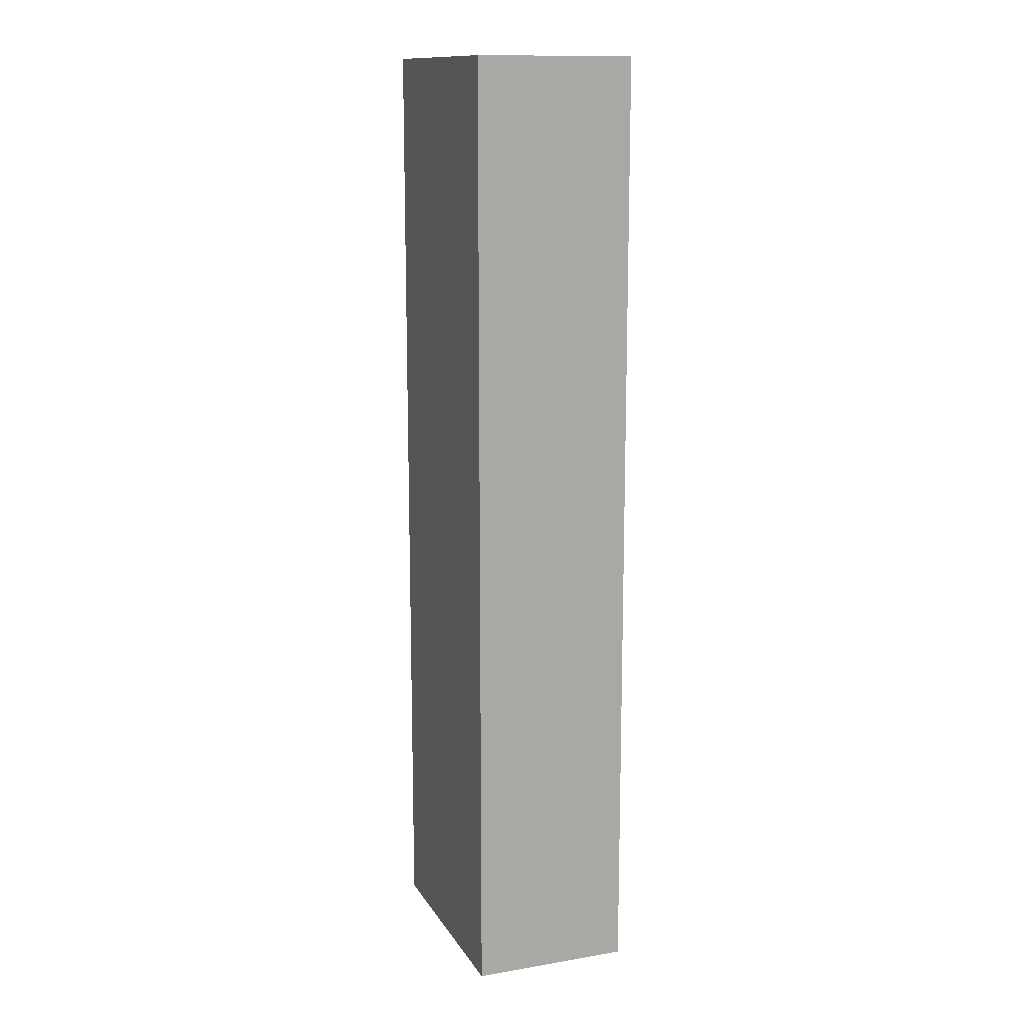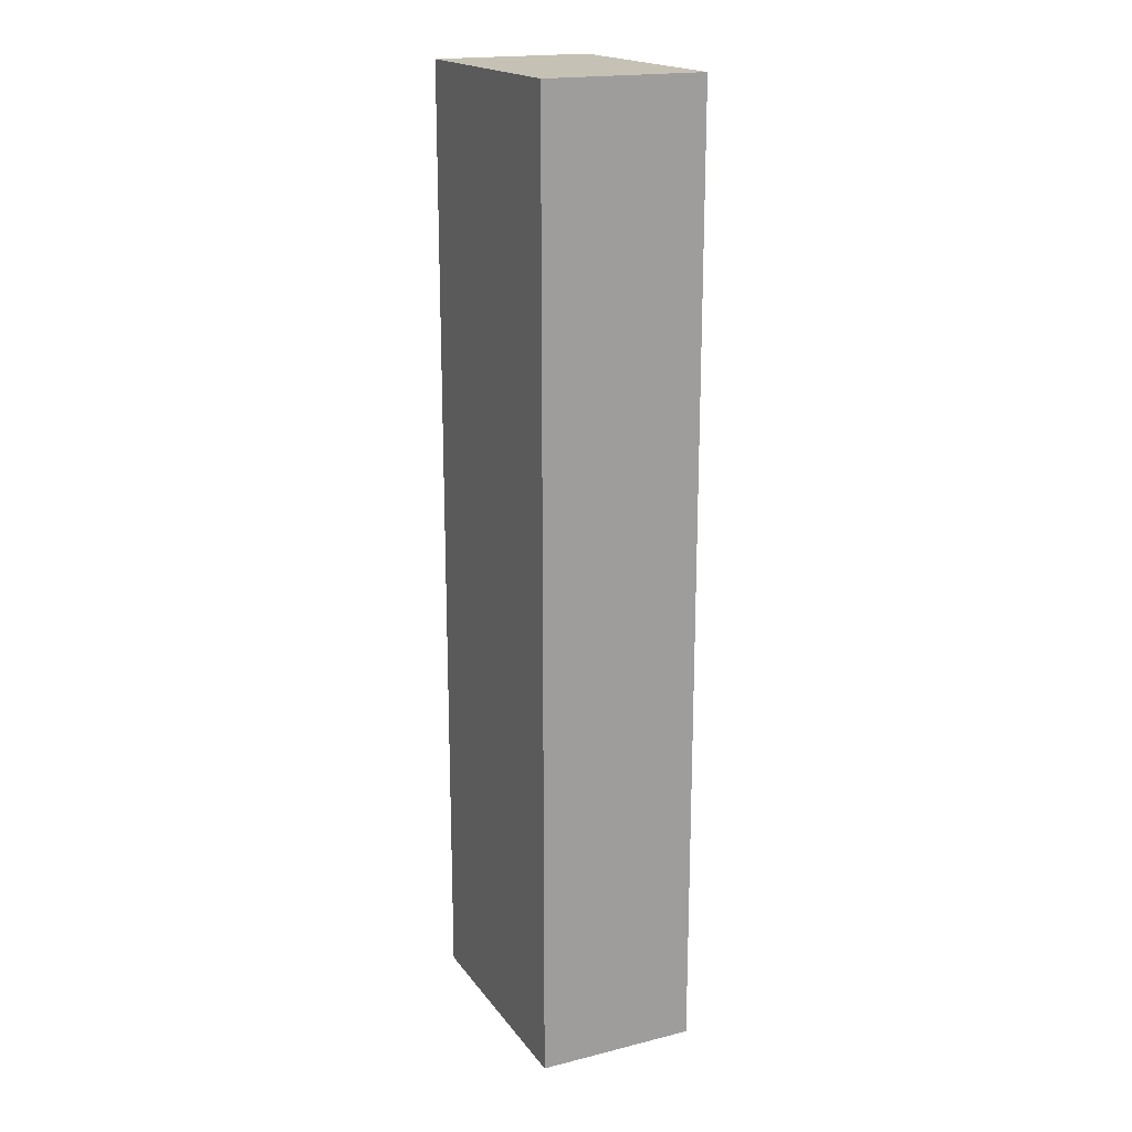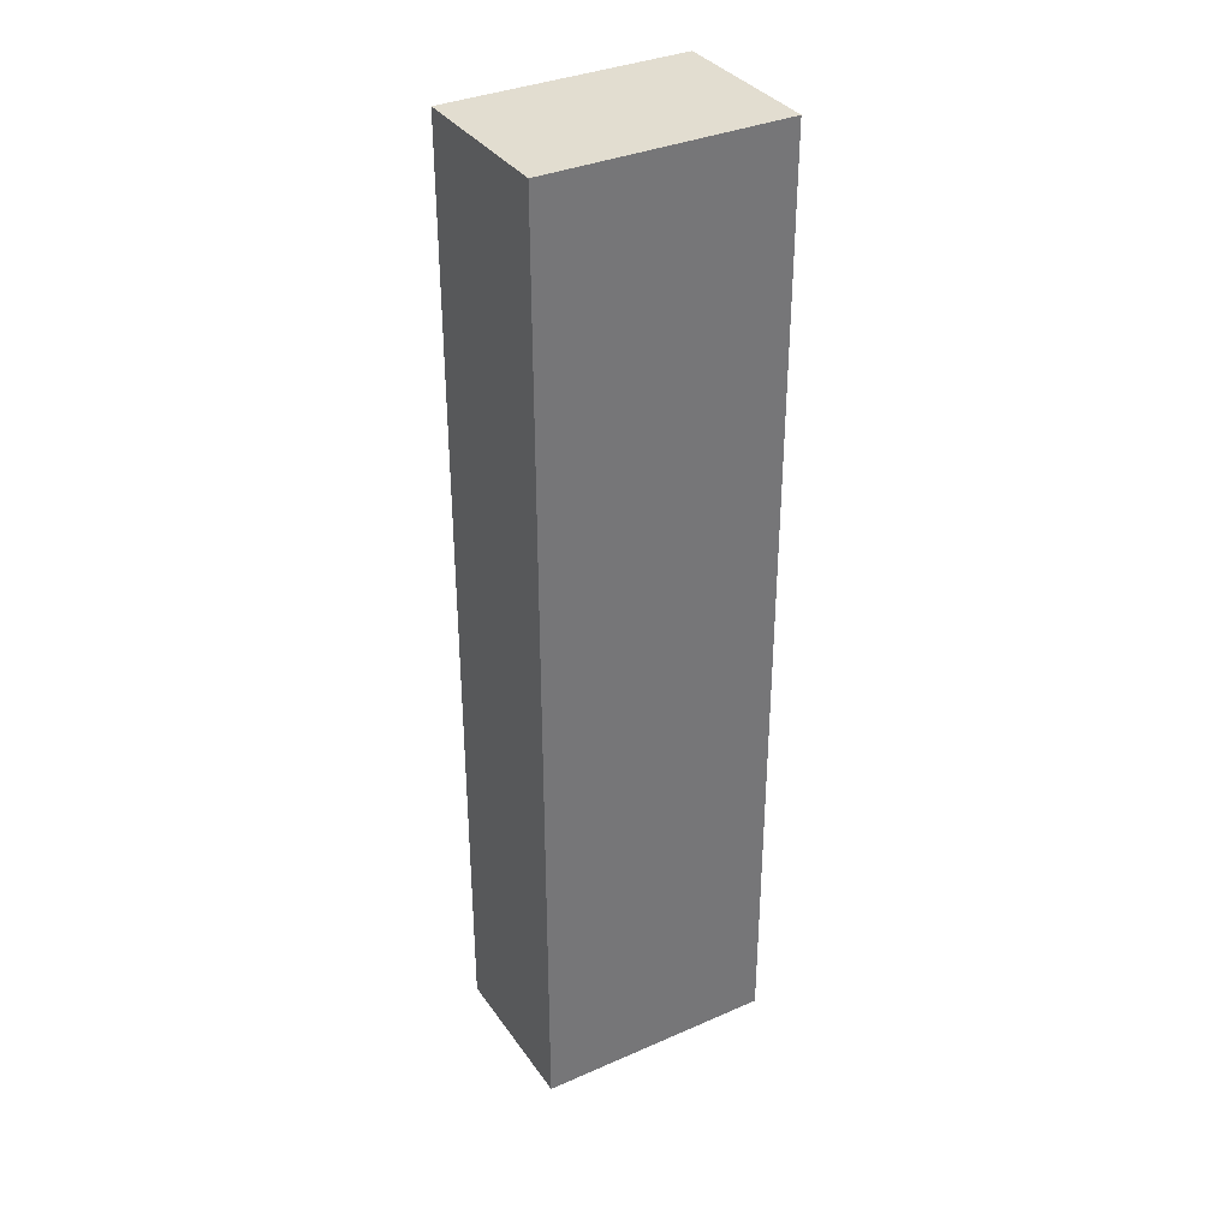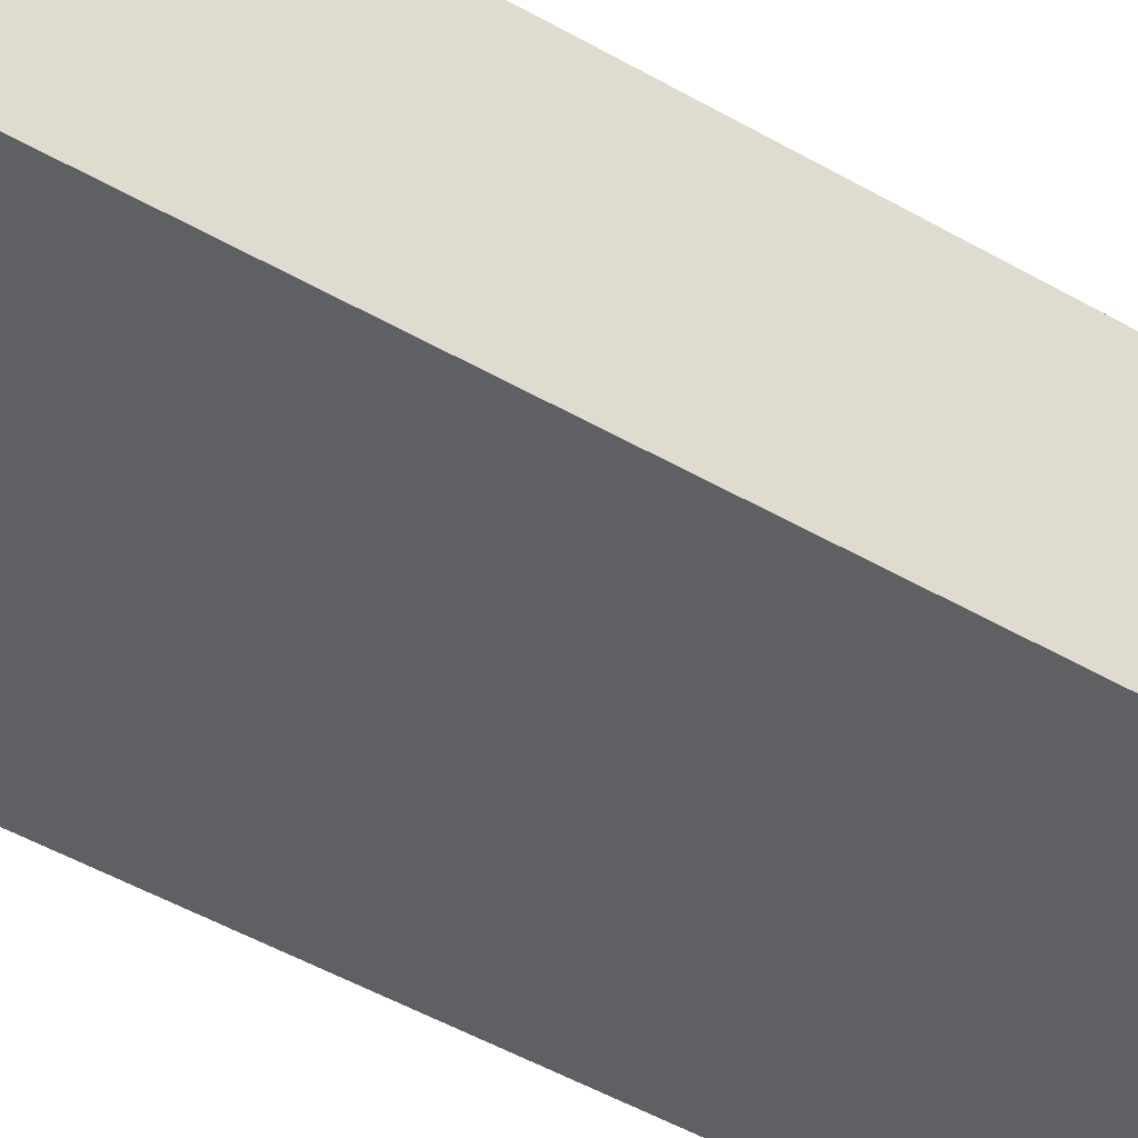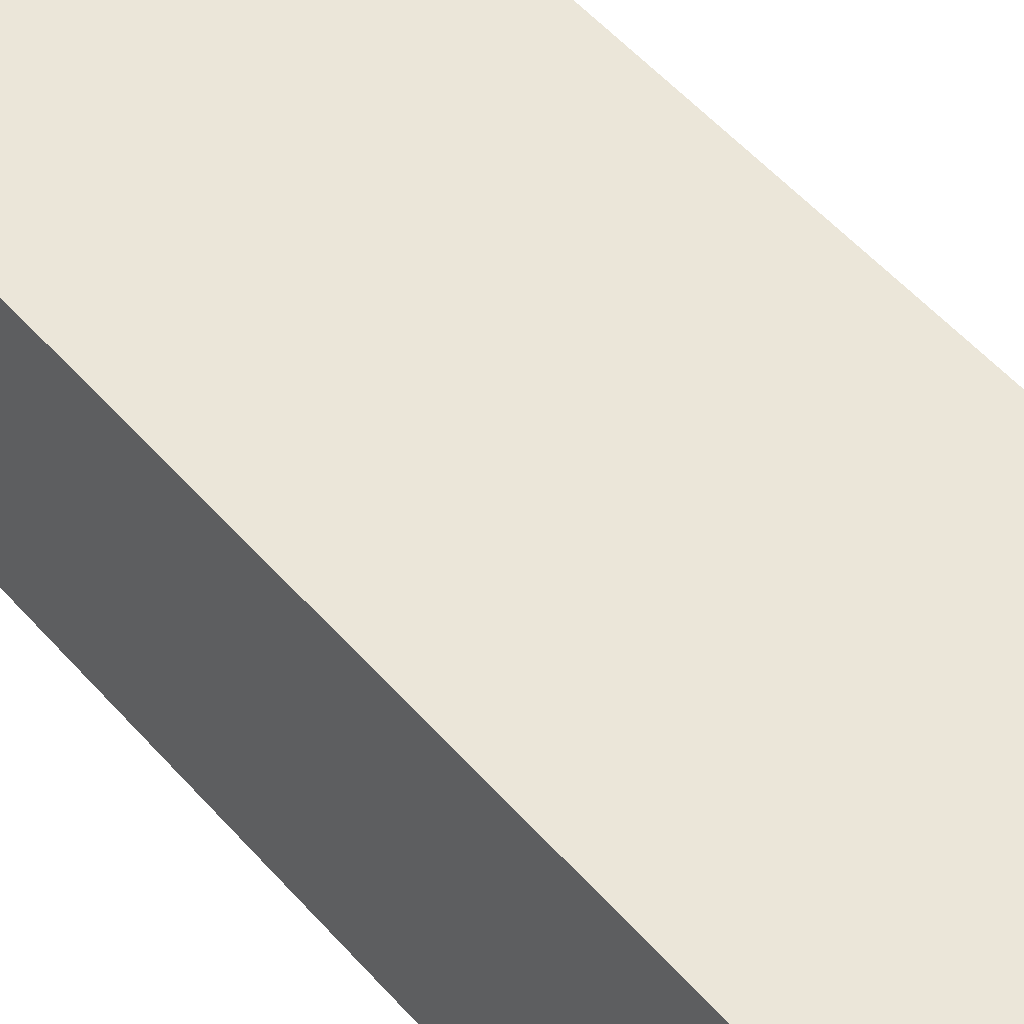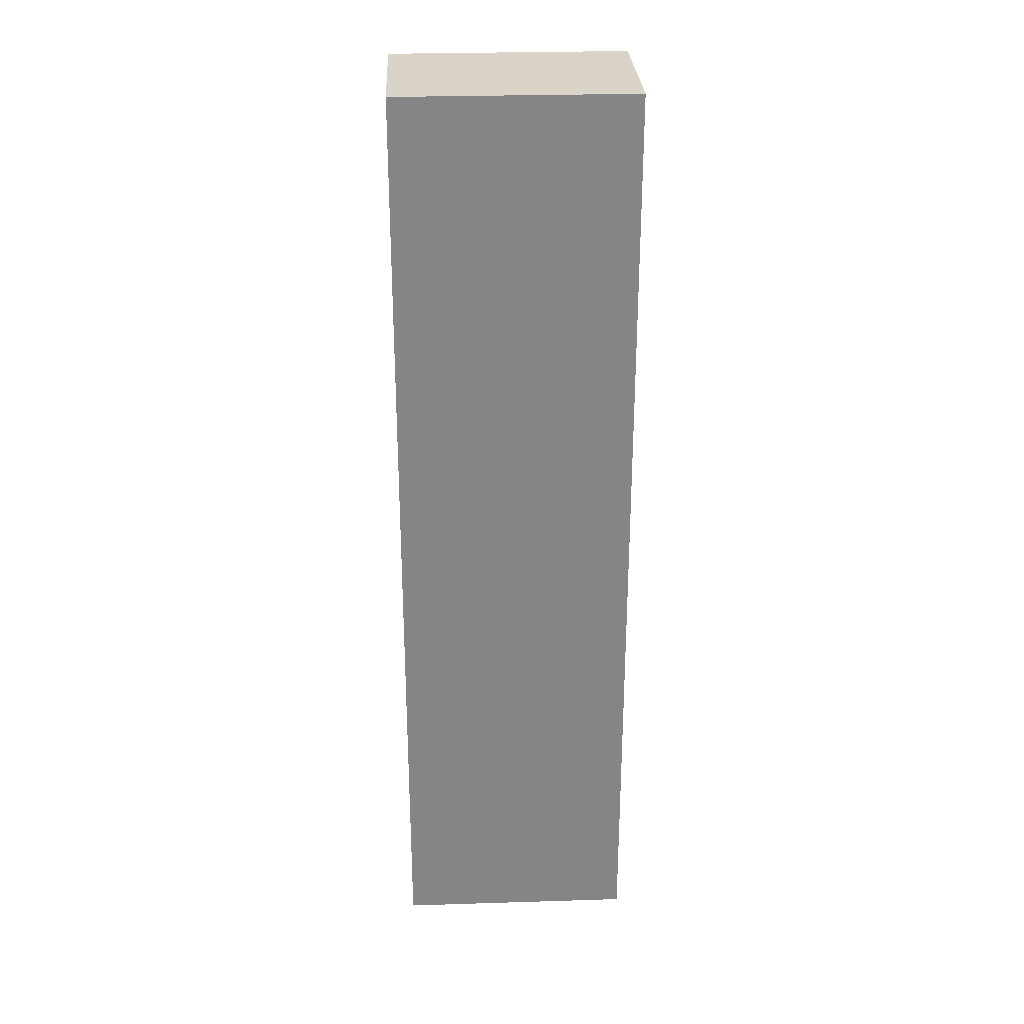
<metadata>
{"format":"obj","ext":"obj","renderer":"f3d","projection":"perspective","resolution":1024,"background":"white","views":[{"elev":13.4,"azim":69.4,"up":"+Z"},{"elev":18.7,"azim":-115.2,"up":"+Z"},{"elev":35.1,"azim":-30.2,"up":"+Z"},{"elev":-43.9,"azim":55.2,"up":"+Y"},{"elev":47.3,"azim":-37.7,"up":"+Y"},{"elev":28.4,"azim":177.3,"up":"+Z"}]}
</metadata>
<code>
g The Vault-20
v -1.5 0 6
v -1.5 0 -6
v -1.5 2 6
v -1.5 2 -6
v 1.5 0 6
v 1.5 0 -6
v 1.5 2 6
v 1.5 2 -6
v -1.5 0 6
v -1.5 2 6
v 1.5 0 6
v 1.5 2 6
v -1.5 0 -6
v -1.5 2 -6
v 1.5 0 -6
v 1.5 2 -6
v -1.5 0 6
v 1.5 0 6
v -1.5 0 -6
v 1.5 0 -6
v -1.5 2 6
v 1.5 2 6
v -1.5 2 -6
v 1.5 2 -6
f 3 2 1
f 4 2 3
f 5 6 7
f 7 6 8
f 11 10 9
f 12 10 11
f 13 14 15
f 15 14 16
f 19 18 17
f 20 18 19
f 21 22 23
f 23 22 24

</code>
